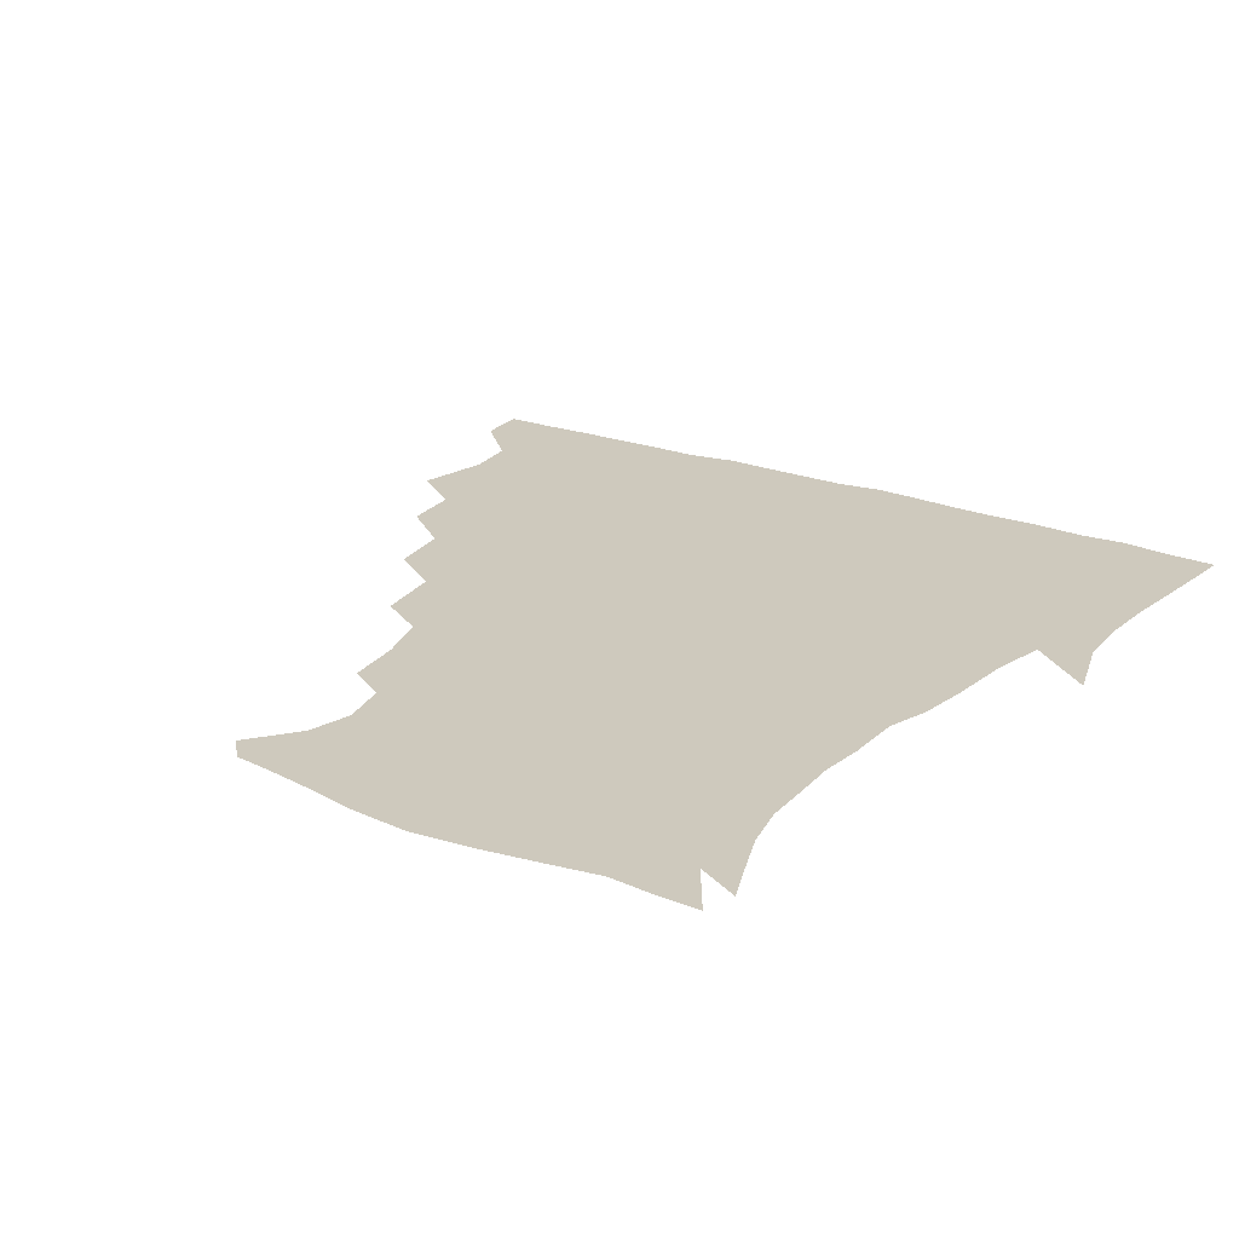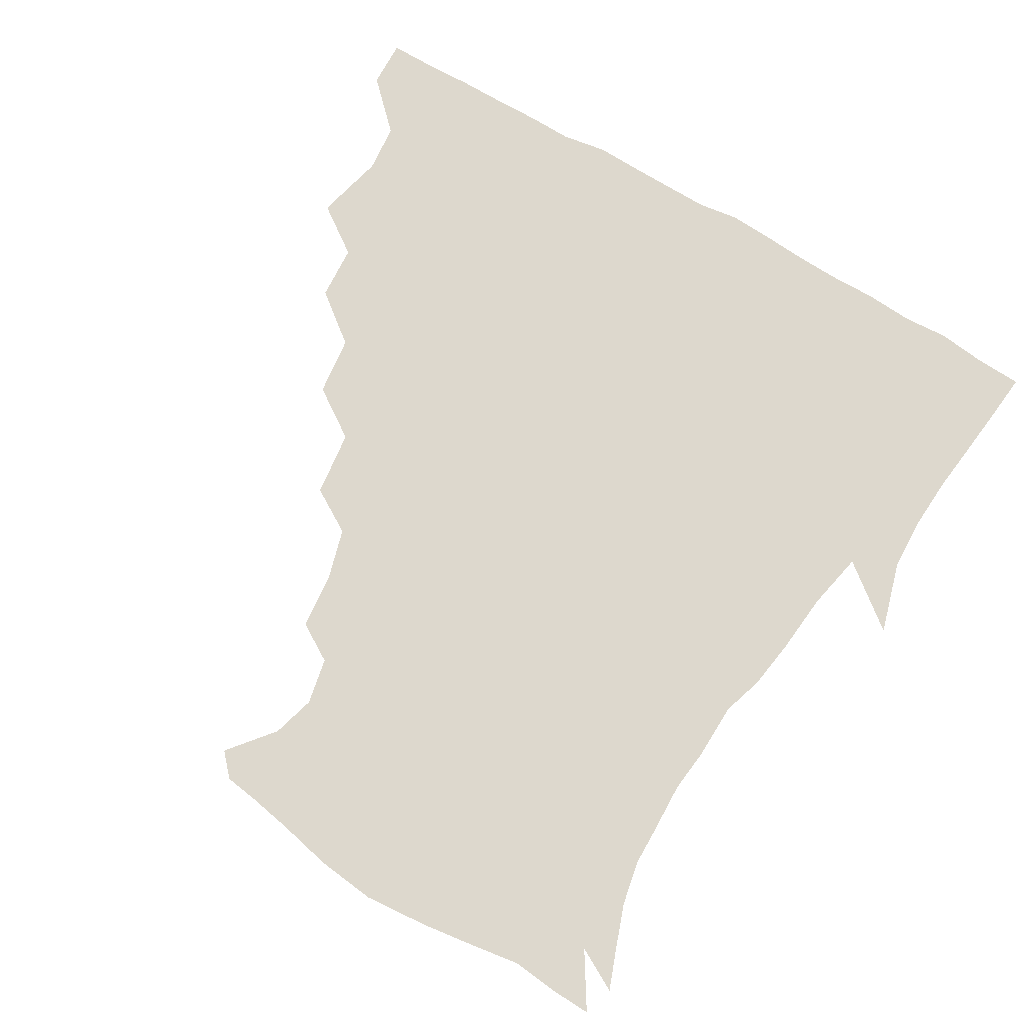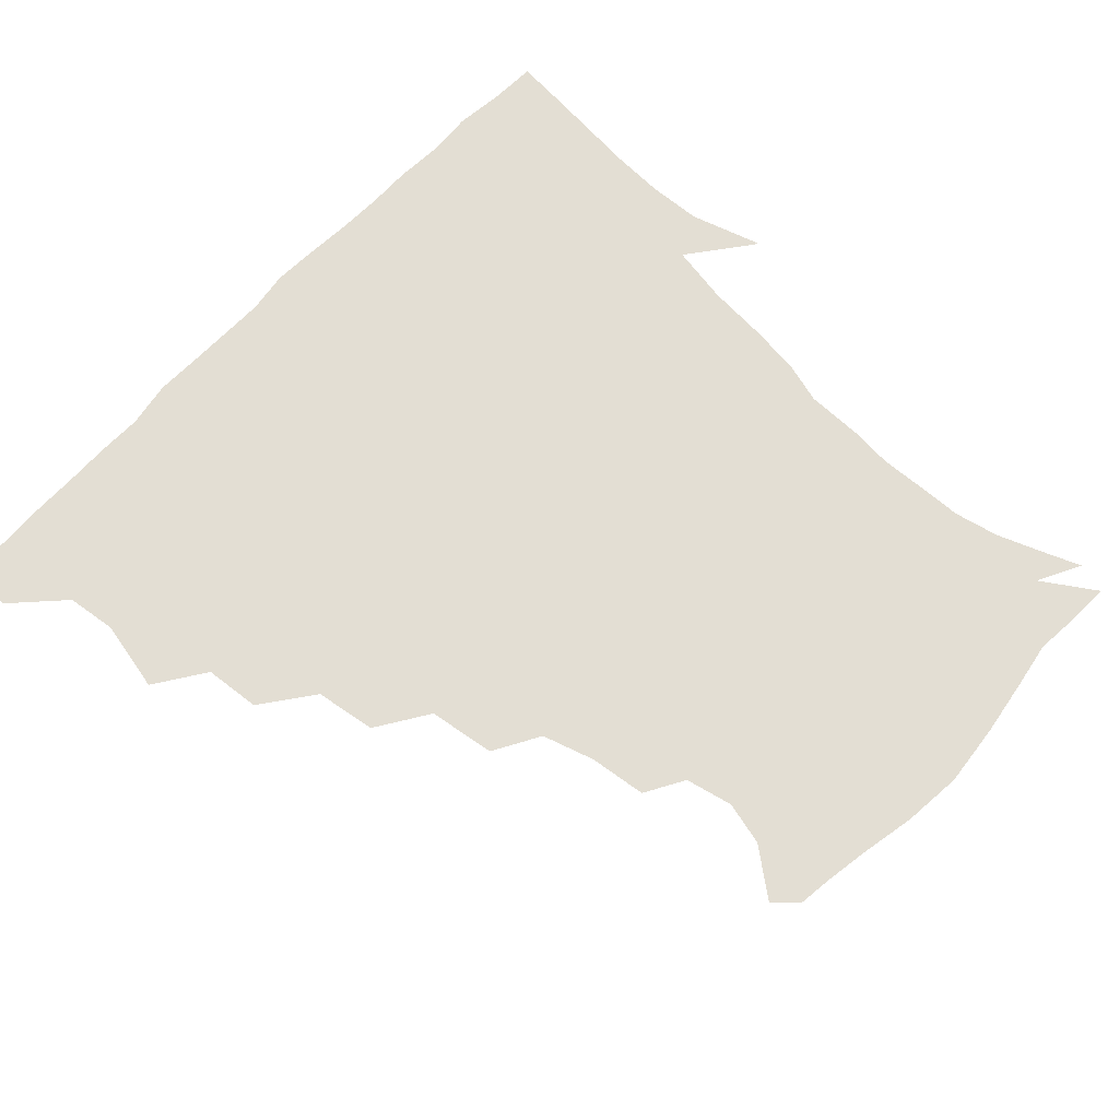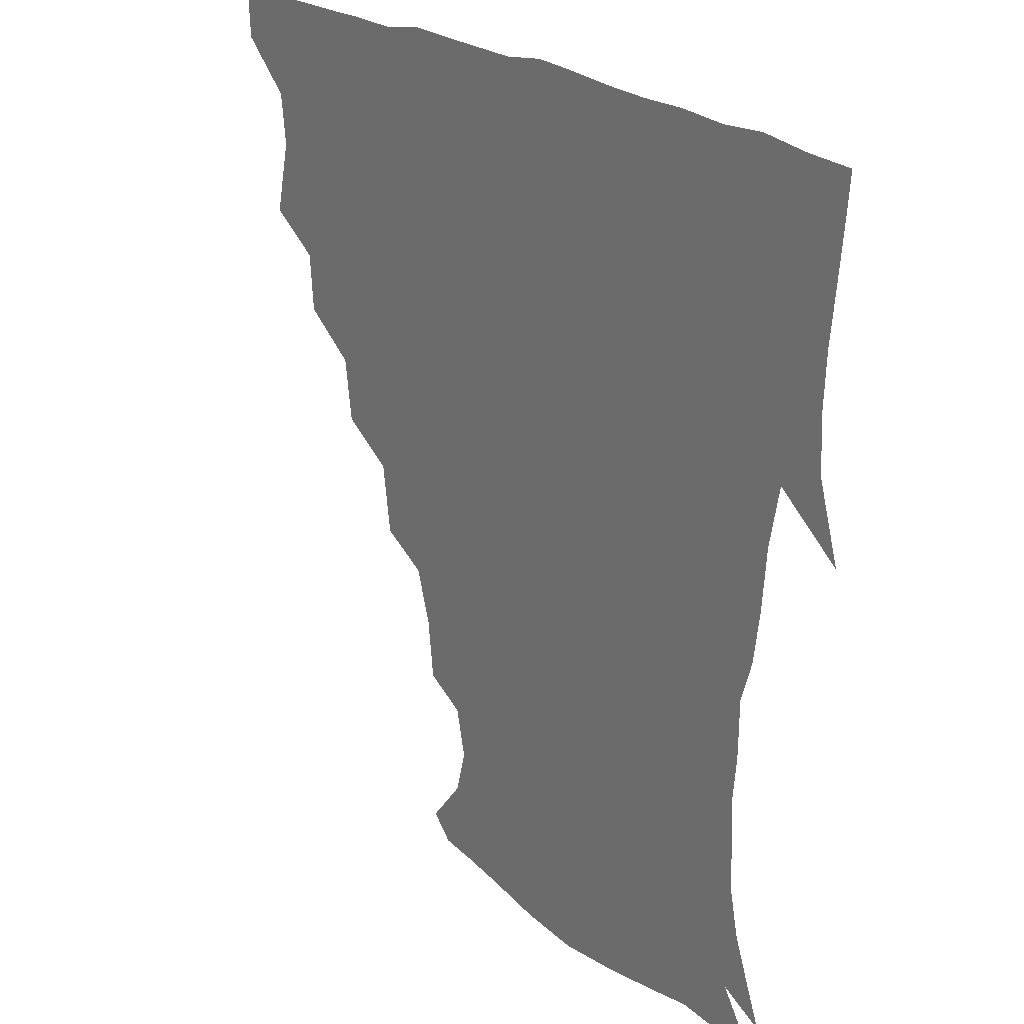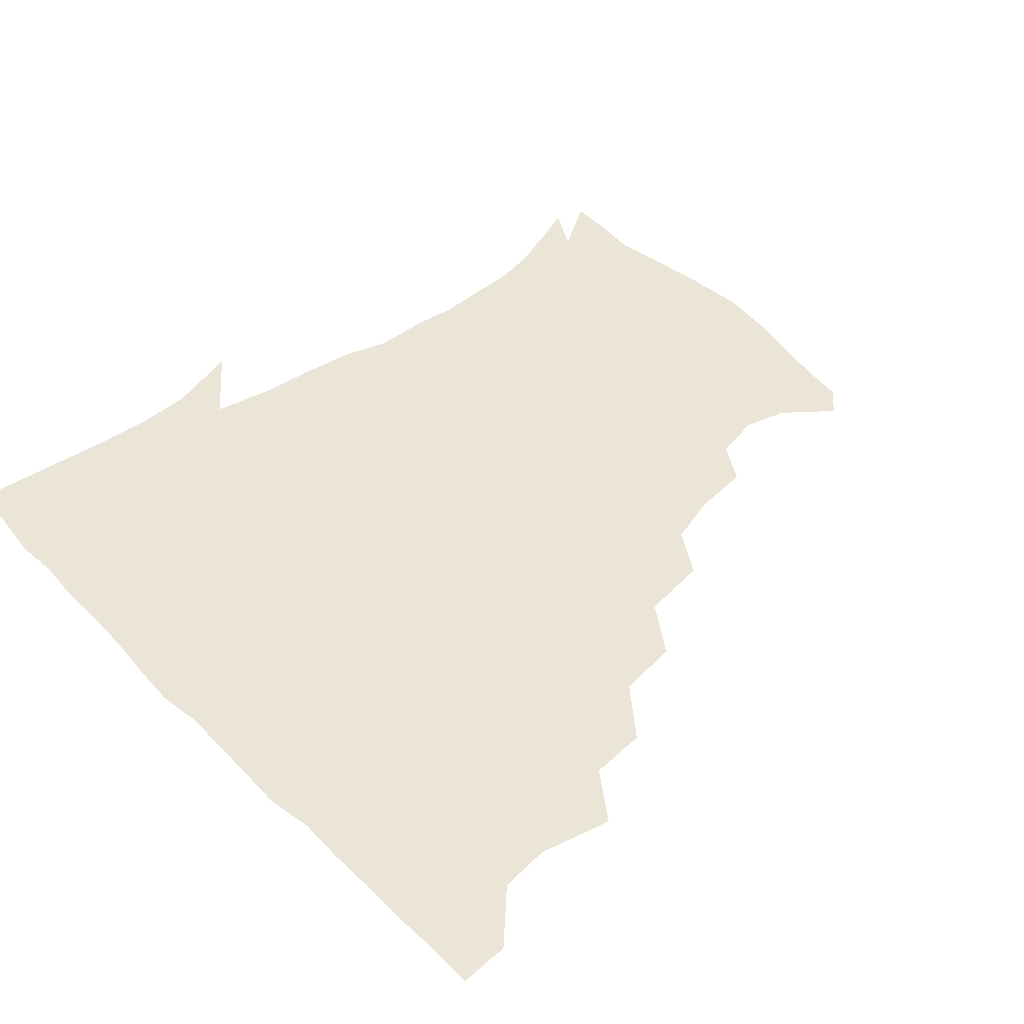
<metadata>
{"format":"obj","ext":"obj","renderer":"f3d","projection":"perspective","resolution":1024,"background":"white","views":[{"elev":22.7,"azim":32.7,"up":"+Z"},{"elev":72.1,"azim":30.9,"up":"+Z"},{"elev":67.2,"azim":-47.4,"up":"+Z"},{"elev":23.8,"azim":50.8,"up":"+Y"},{"elev":45.8,"azim":-131.7,"up":"+Z"}]}
</metadata>
<code>
v 436.4 404.7 0
v 435.6 420.8 0
v 449.2 348.8 0
v 454.5 372.4 0
v 452.7 388.8 0
v 452.3 405 0
v 451.5 420.7 0
v 467.4 318.7 0
v 465.9 337.2 0
v 469.9 360.1 0
v 469.6 375.8 0
v 468.1 390.5 0
v 467.2 405.7 0
v 466.5 421.3 0
v 487.4 285.5 0
v 484.7 305.6 0
v 485.6 329.2 0
v 483.8 344.6 0
v 485.2 362.5 0
v 484.2 376.9 0
v 483.2 391.2 0
v 482.3 406 0
v 481.7 421.3 0
v 507.7 251.9 0
v 504.7 274.1 0
v 500.9 293.8 0
v 500.5 315.5 0
v 500.6 333.1 0
v 500.5 349.3 0
v 499 362.6 0
v 498.5 377.1 0
v 497.8 391.4 0
v 497.2 405.8 0
v 496.7 421.5 0
v 530.2 206.8 0
v 528.1 225.6 0
v 523 242.9 0
v 519.4 263.8 0
v 517.3 282.2 0
v 514.9 298.4 0
v 514.2 315.9 0
v 514.9 334.8 0
v 514.4 349.3 0
v 513.6 363 0
v 513 377.2 0
v 512.4 391.6 0
v 511.9 406.5 0
v 511.6 421.2 0
v 530.5 153.7 0
v 542.8 169.1 0
v 546.6 183.5 0
v 543.2 199.1 0
v 540.5 219.7 0
v 537.1 234.4 0
v 534 252.1 0
v 531.7 268.1 0
v 530.9 287.9 0
v 530 304 0
v 529.9 320.3 0
v 529.1 334.9 0
v 528.8 349.1 0
v 528.5 363.3 0
v 527.4 377.3 0
v 527.3 391.6 0
v 526.8 406.6 0
v 526.8 423.7 0
v 537.5 146.3 0
v 546.8 159.2 0
v 554.9 177 0
v 554.3 189 0
v 552.6 208.2 0
v 551.3 226.2 0
v 548.6 242.8 0
v 546.5 256.2 0
v 545.4 272.8 0
v 544.7 290.6 0
v 544.2 305.7 0
v 544.3 321.4 0
v 543.1 334.1 0
v 543.4 349.3 0
v 543.3 363.3 0
v 543.1 377.1 0
v 542.6 391.4 0
v 541.6 407.1 0
v 541.1 423.3 0
v 548.7 144.8 0
v 561.1 162.7 0
v 565.6 181.9 0
v 565.5 196.4 0
v 563.7 213.6 0
v 563.1 231.9 0
v 561 244.9 0
v 559.8 260.8 0
v 560 277 0
v 558.8 291 0
v 558.3 306.4 0
v 558.5 322.1 0
v 557.8 334.5 0
v 558.2 349.4 0
v 557.9 363.2 0
v 557.7 377 0
v 557.6 391 0
v 556.9 405.8 0
v 555.6 423 0
v 563.2 142.3 0
v 575.5 165.7 0
v 577.1 181.7 0
v 576.8 199 0
v 576.6 213.6 0
v 574.4 232.5 0
v 574 246 0
v 573.1 260.8 0
v 573.2 278.1 0
v 573.1 293.6 0
v 572.8 307.7 0
v 572.6 321.3 0
v 572.7 335.2 0
v 573.1 349.9 0
v 572.3 363 0
v 572.4 377 0
v 572.2 391 0
v 571.3 406.3 0
v 570.2 422.8 0
v 581.2 138.5 0
v 588.2 165.3 0
v 590.1 184.7 0
v 588.7 200.7 0
v 589 219.4 0
v 587.7 233.5 0
v 587.6 247.4 0
v 586.8 262.2 0
v 586.7 280.1 0
v 587 294.7 0
v 587 307.2 0
v 587 321.3 0
v 587.2 335.6 0
v 587.6 349.8 0
v 588 363.6 0
v 587.5 377.1 0
v 587 390.9 0
v 585.8 407.2 0
v 584.2 424.7 0
v 600.8 136.4 0
v 601.5 166.5 0
v 602.8 186.3 0
v 602.2 202.2 0
v 601.2 219.1 0
v 600 233.8 0
v 600.8 249 0
v 600.8 263.8 0
v 600.4 279.6 0
v 600.6 293.6 0
v 601.1 307.1 0
v 601.3 322.1 0
v 601.4 334.7 0
v 602.3 350.8 0
v 602.3 363.8 0
v 602.1 377.4 0
v 601.5 391.7 0
v 600.8 406.7 0
v 598.6 424 0
v 621.9 138.4 0
v 617.2 161.7 0
v 615.3 184.4 0
v 614.3 202.1 0
v 613.6 219.5 0
v 614.1 230.8 0
v 613 248.3 0
v 613.6 263.7 0
v 613.9 278.8 0
v 614.3 292.9 0
v 614.9 309.2 0
v 615.5 321.8 0
v 616.1 336.9 0
v 616.2 350.9 0
v 616.7 363.9 0
v 617.1 377.6 0
v 616.9 391.4 0
v 615.9 406.2 0
v 613.5 422.8 0
v 639.7 141 0
v 631.5 162.5 0
v 627.5 185 0
v 626.4 202.2 0
v 625.4 218.8 0
v 626.3 233.5 0
v 626.5 248.4 0
v 627 262.2 0
v 627.3 276.8 0
v 628.2 291.6 0
v 628.6 307 0
v 629.1 322.8 0
v 630.1 336.7 0
v 630.5 349.8 0
v 631.1 364.1 0
v 631.6 377.8 0
v 631.7 391.6 0
v 631 406 0
v 628.6 422.2 0
v 655.9 143.6 0
v 646 162.2 0
v 639.6 184 0
v 638.3 200.5 0
v 637.6 216.9 0
v 638.7 229.5 0
v 638.2 246.7 0
v 639.5 260.8 0
v 640.7 274.2 0
v 641.3 290.3 0
v 641.9 306.9 0
v 643.3 320.2 0
v 643.5 337.3 0
v 644.5 349.9 0
v 645.2 364.4 0
v 645.9 378.1 0
v 646.8 391.6 0
v 646.3 405.5 0
v 643.5 422.4 0
v 671.5 142.1 0
v 658.9 162.4 0
v 653.6 179.1 0
v 650 197.2 0
v 648.7 214.2 0
v 649.5 228.6 0
v 650.4 242.3 0
v 651.3 257.5 0
v 652.8 272.1 0
v 653.8 288.4 0
v 655.1 304.3 0
v 656.5 320.1 0
v 657.1 335.9 0
v 657.8 350.7 0
v 659 363.9 0
v 659.7 377.4 0
v 660.6 391.8 0
v 660.9 405.4 0
v 659.4 421.3 0
v 684.3 141.7 0
v 672.9 159.5 0
v 666.4 175.6 0
v 662.9 190.6 0
v 660.4 207.4 0
v 660.6 221.9 0
v 661.2 236.7 0
v 662.3 252.1 0
v 663.5 268.6 0
v 666.4 282.2 0
v 668 298.9 0
v 669.3 317 0
v 670.1 335.2 0
v 671.3 348.3 0
v 672.1 364.5 0
v 673.5 378.2 0
v 674.6 391.7 0
v 675.1 405.7 0
v 674.2 422.3 0
v 687.3 151.8 0
v 682.5 164.2 0
v 676.9 179.4 0
v 673.8 194.3 0
v 673.4 207.8 0
v 672.7 223.9 0
v 674.2 238.3 0
v 674.4 257.1 0
v 678.6 270.6 0
v 680.9 287.5 0
v 682.6 307.8 0
v 686.4 327.3 0
v 683.1 347.5 0
v 684.5 361.9 0
v 686.8 376 0
v 688.3 391 0
v 689.6 405.2 0
v 690.3 420.3 0
v 708 310.4 0
v 700.8 334.7 0
v 700 352.5 0
v 700.8 370.3 0
v 702.7 387.9 0
v 704.3 404.1 0
v 705.7 419.6 0
f 5 6 1
f 1 6 2
f 6 7 2
f 9 10 3
f 3 10 4
f 10 11 4
f 4 11 5
f 11 12 5
f 5 12 6
f 12 13 6
f 6 13 7
f 13 14 7
f 16 17 8
f 8 17 9
f 17 18 9
f 9 18 10
f 18 19 10
f 10 19 11
f 19 20 11
f 11 20 12
f 20 21 12
f 12 21 13
f 21 22 13
f 13 22 14
f 22 23 14
f 25 26 15
f 15 26 16
f 26 27 16
f 16 27 17
f 27 28 17
f 17 28 18
f 28 29 18
f 18 29 19
f 29 30 19
f 19 30 20
f 30 31 20
f 20 31 21
f 31 32 21
f 21 32 22
f 32 33 22
f 22 33 23
f 33 34 23
f 37 38 24
f 24 38 25
f 38 39 25
f 25 39 26
f 39 40 26
f 26 40 27
f 40 41 27
f 27 41 28
f 41 42 28
f 28 42 29
f 42 43 29
f 29 43 30
f 43 44 30
f 30 44 31
f 44 45 31
f 31 45 32
f 45 46 32
f 32 46 33
f 46 47 33
f 33 47 34
f 47 48 34
f 52 53 35
f 35 53 36
f 53 54 36
f 36 54 37
f 54 55 37
f 37 55 38
f 55 56 38
f 38 56 39
f 56 57 39
f 39 57 40
f 57 58 40
f 40 58 41
f 58 59 41
f 41 59 42
f 59 60 42
f 42 60 43
f 60 61 43
f 43 61 44
f 61 62 44
f 44 62 45
f 62 63 45
f 45 63 46
f 63 64 46
f 46 64 47
f 64 65 47
f 47 65 48
f 65 66 48
f 67 68 49
f 49 68 50
f 68 69 50
f 50 69 51
f 69 70 51
f 51 70 52
f 70 71 52
f 52 71 53
f 71 72 53
f 53 72 54
f 72 73 54
f 54 73 55
f 73 74 55
f 55 74 56
f 74 75 56
f 56 75 57
f 75 76 57
f 57 76 58
f 76 77 58
f 58 77 59
f 77 78 59
f 59 78 60
f 78 79 60
f 60 79 61
f 79 80 61
f 61 80 62
f 80 81 62
f 62 81 63
f 81 82 63
f 63 82 64
f 82 83 64
f 64 83 65
f 83 84 65
f 65 84 66
f 84 85 66
f 67 86 68
f 86 87 68
f 68 87 69
f 87 88 69
f 69 88 70
f 88 89 70
f 70 89 71
f 89 90 71
f 71 90 72
f 90 91 72
f 72 91 73
f 91 92 73
f 73 92 74
f 92 93 74
f 74 93 75
f 93 94 75
f 75 94 76
f 94 95 76
f 76 95 77
f 95 96 77
f 77 96 78
f 96 97 78
f 78 97 79
f 97 98 79
f 79 98 80
f 98 99 80
f 80 99 81
f 99 100 81
f 81 100 82
f 100 101 82
f 82 101 83
f 101 102 83
f 83 102 84
f 102 103 84
f 84 103 85
f 103 104 85
f 86 105 87
f 105 106 87
f 87 106 88
f 106 107 88
f 88 107 89
f 107 108 89
f 89 108 90
f 108 109 90
f 90 109 91
f 109 110 91
f 91 110 92
f 110 111 92
f 92 111 93
f 111 112 93
f 93 112 94
f 112 113 94
f 94 113 95
f 113 114 95
f 95 114 96
f 114 115 96
f 96 115 97
f 115 116 97
f 97 116 98
f 116 117 98
f 98 117 99
f 117 118 99
f 99 118 100
f 118 119 100
f 100 119 101
f 119 120 101
f 101 120 102
f 120 121 102
f 102 121 103
f 121 122 103
f 103 122 104
f 122 123 104
f 105 124 106
f 124 125 106
f 106 125 107
f 125 126 107
f 107 126 108
f 126 127 108
f 108 127 109
f 127 128 109
f 109 128 110
f 128 129 110
f 110 129 111
f 129 130 111
f 111 130 112
f 130 131 112
f 112 131 113
f 131 132 113
f 113 132 114
f 132 133 114
f 114 133 115
f 133 134 115
f 115 134 116
f 134 135 116
f 116 135 117
f 135 136 117
f 117 136 118
f 136 137 118
f 118 137 119
f 137 138 119
f 119 138 120
f 138 139 120
f 120 139 121
f 139 140 121
f 121 140 122
f 140 141 122
f 122 141 123
f 141 142 123
f 124 143 125
f 143 144 125
f 125 144 126
f 144 145 126
f 126 145 127
f 145 146 127
f 127 146 128
f 146 147 128
f 128 147 129
f 147 148 129
f 129 148 130
f 148 149 130
f 130 149 131
f 149 150 131
f 131 150 132
f 150 151 132
f 132 151 133
f 151 152 133
f 133 152 134
f 152 153 134
f 134 153 135
f 153 154 135
f 135 154 136
f 154 155 136
f 136 155 137
f 155 156 137
f 137 156 138
f 156 157 138
f 138 157 139
f 157 158 139
f 139 158 140
f 158 159 140
f 140 159 141
f 159 160 141
f 141 160 142
f 160 161 142
f 143 162 144
f 162 163 144
f 144 163 145
f 163 164 145
f 145 164 146
f 164 165 146
f 146 165 147
f 165 166 147
f 147 166 148
f 166 167 148
f 148 167 149
f 167 168 149
f 149 168 150
f 168 169 150
f 150 169 151
f 169 170 151
f 151 170 152
f 170 171 152
f 152 171 153
f 171 172 153
f 153 172 154
f 172 173 154
f 154 173 155
f 173 174 155
f 155 174 156
f 174 175 156
f 156 175 157
f 175 176 157
f 157 176 158
f 176 177 158
f 158 177 159
f 177 178 159
f 159 178 160
f 178 179 160
f 160 179 161
f 179 180 161
f 162 181 163
f 181 182 163
f 163 182 164
f 182 183 164
f 164 183 165
f 183 184 165
f 165 184 166
f 184 185 166
f 166 185 167
f 185 186 167
f 167 186 168
f 186 187 168
f 168 187 169
f 187 188 169
f 169 188 170
f 188 189 170
f 170 189 171
f 189 190 171
f 171 190 172
f 190 191 172
f 172 191 173
f 191 192 173
f 173 192 174
f 192 193 174
f 174 193 175
f 193 194 175
f 175 194 176
f 194 195 176
f 176 195 177
f 195 196 177
f 177 196 178
f 196 197 178
f 178 197 179
f 197 198 179
f 179 198 180
f 198 199 180
f 181 200 182
f 200 201 182
f 182 201 183
f 201 202 183
f 183 202 184
f 202 203 184
f 184 203 185
f 203 204 185
f 185 204 186
f 204 205 186
f 186 205 187
f 205 206 187
f 187 206 188
f 206 207 188
f 188 207 189
f 207 208 189
f 189 208 190
f 208 209 190
f 190 209 191
f 209 210 191
f 191 210 192
f 210 211 192
f 192 211 193
f 211 212 193
f 193 212 194
f 212 213 194
f 194 213 195
f 213 214 195
f 195 214 196
f 214 215 196
f 196 215 197
f 215 216 197
f 197 216 198
f 216 217 198
f 198 217 199
f 217 218 199
f 200 219 201
f 219 220 201
f 201 220 202
f 220 221 202
f 202 221 203
f 221 222 203
f 203 222 204
f 222 223 204
f 204 223 205
f 223 224 205
f 205 224 206
f 224 225 206
f 206 225 207
f 225 226 207
f 207 226 208
f 226 227 208
f 208 227 209
f 227 228 209
f 209 228 210
f 228 229 210
f 210 229 211
f 229 230 211
f 211 230 212
f 230 231 212
f 212 231 213
f 231 232 213
f 213 232 214
f 232 233 214
f 214 233 215
f 233 234 215
f 215 234 216
f 234 235 216
f 216 235 217
f 235 236 217
f 217 236 218
f 236 237 218
f 219 238 220
f 238 239 220
f 220 239 221
f 239 240 221
f 221 240 222
f 240 241 222
f 222 241 223
f 241 242 223
f 223 242 224
f 242 243 224
f 224 243 225
f 243 244 225
f 225 244 226
f 244 245 226
f 226 245 227
f 245 246 227
f 227 246 228
f 246 247 228
f 228 247 229
f 247 248 229
f 229 248 230
f 248 249 230
f 230 249 231
f 249 250 231
f 231 250 232
f 250 251 232
f 232 251 233
f 251 252 233
f 233 252 234
f 252 253 234
f 234 253 235
f 253 254 235
f 235 254 236
f 254 255 236
f 236 255 237
f 255 256 237
f 239 257 240
f 257 258 240
f 240 258 241
f 258 259 241
f 241 259 242
f 259 260 242
f 242 260 243
f 260 261 243
f 243 261 244
f 261 262 244
f 244 262 245
f 262 263 245
f 245 263 246
f 263 264 246
f 246 264 247
f 264 265 247
f 247 265 248
f 265 266 248
f 248 266 249
f 266 267 249
f 249 267 250
f 267 268 250
f 250 268 251
f 268 269 251
f 251 269 252
f 269 270 252
f 252 270 253
f 270 271 253
f 253 271 254
f 271 272 254
f 254 272 255
f 272 273 255
f 255 273 256
f 273 274 256
f 268 275 269
f 275 276 269
f 269 276 270
f 276 277 270
f 270 277 271
f 277 278 271
f 271 278 272
f 278 279 272
f 272 279 273
f 279 280 273
f 273 280 274
f 280 281 274

</code>
